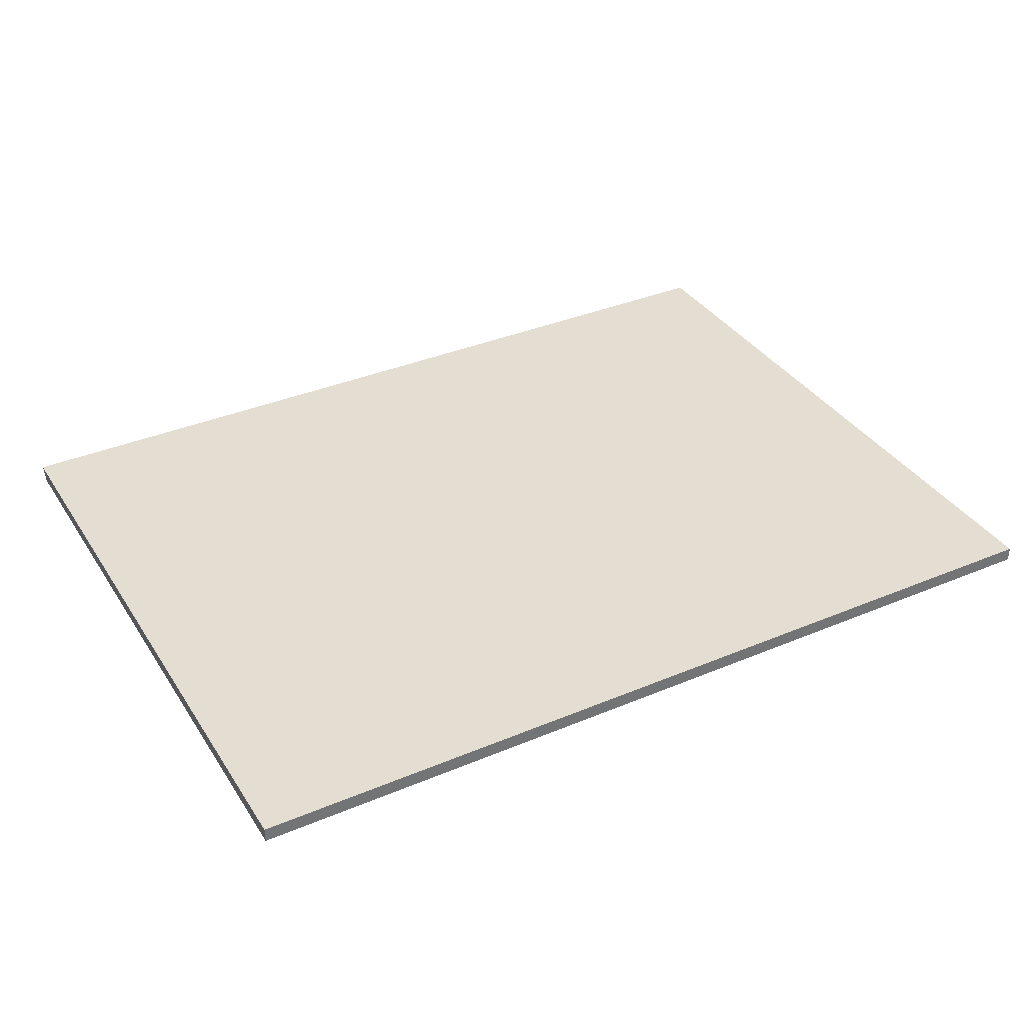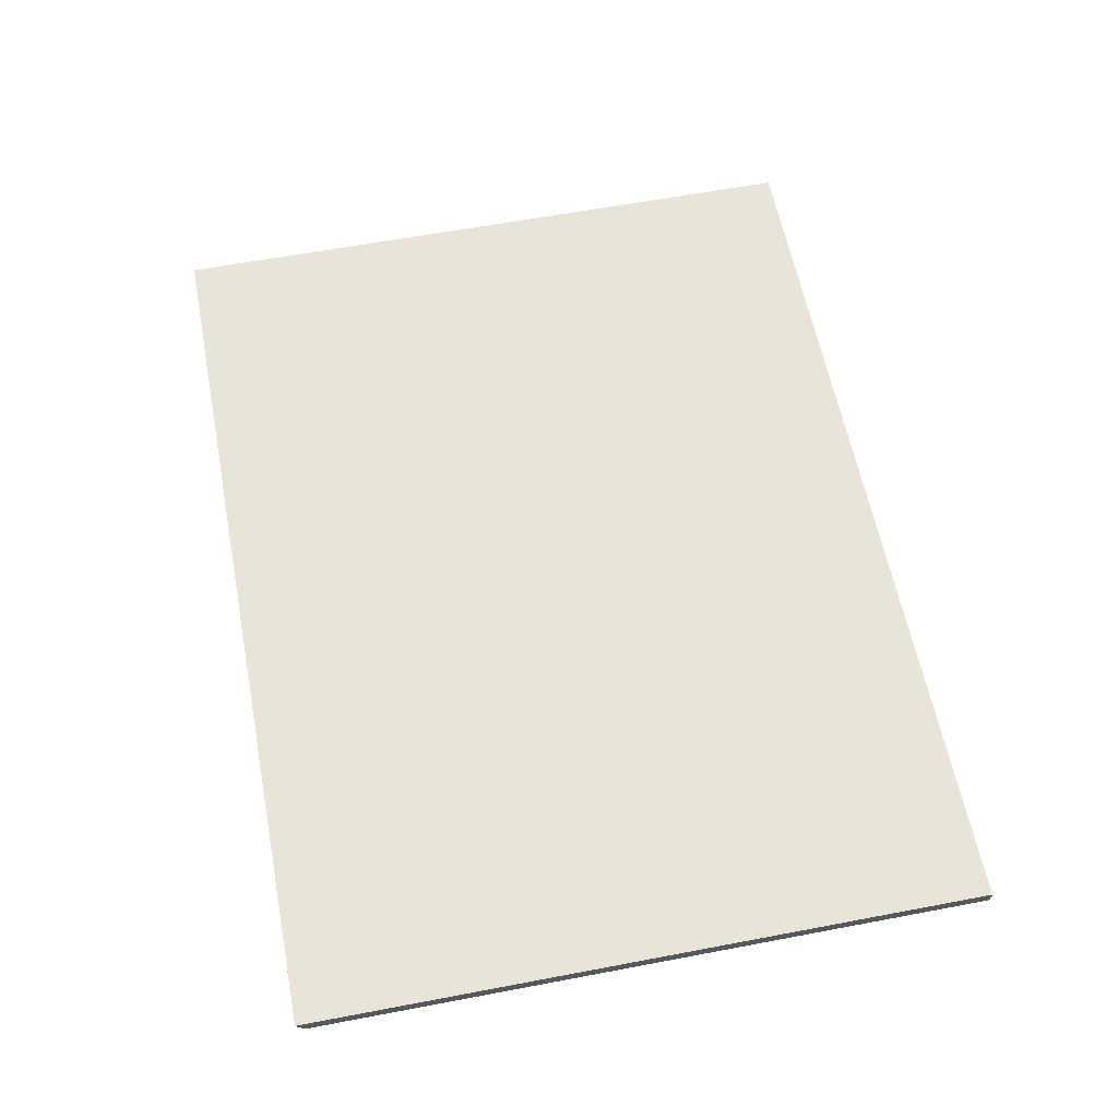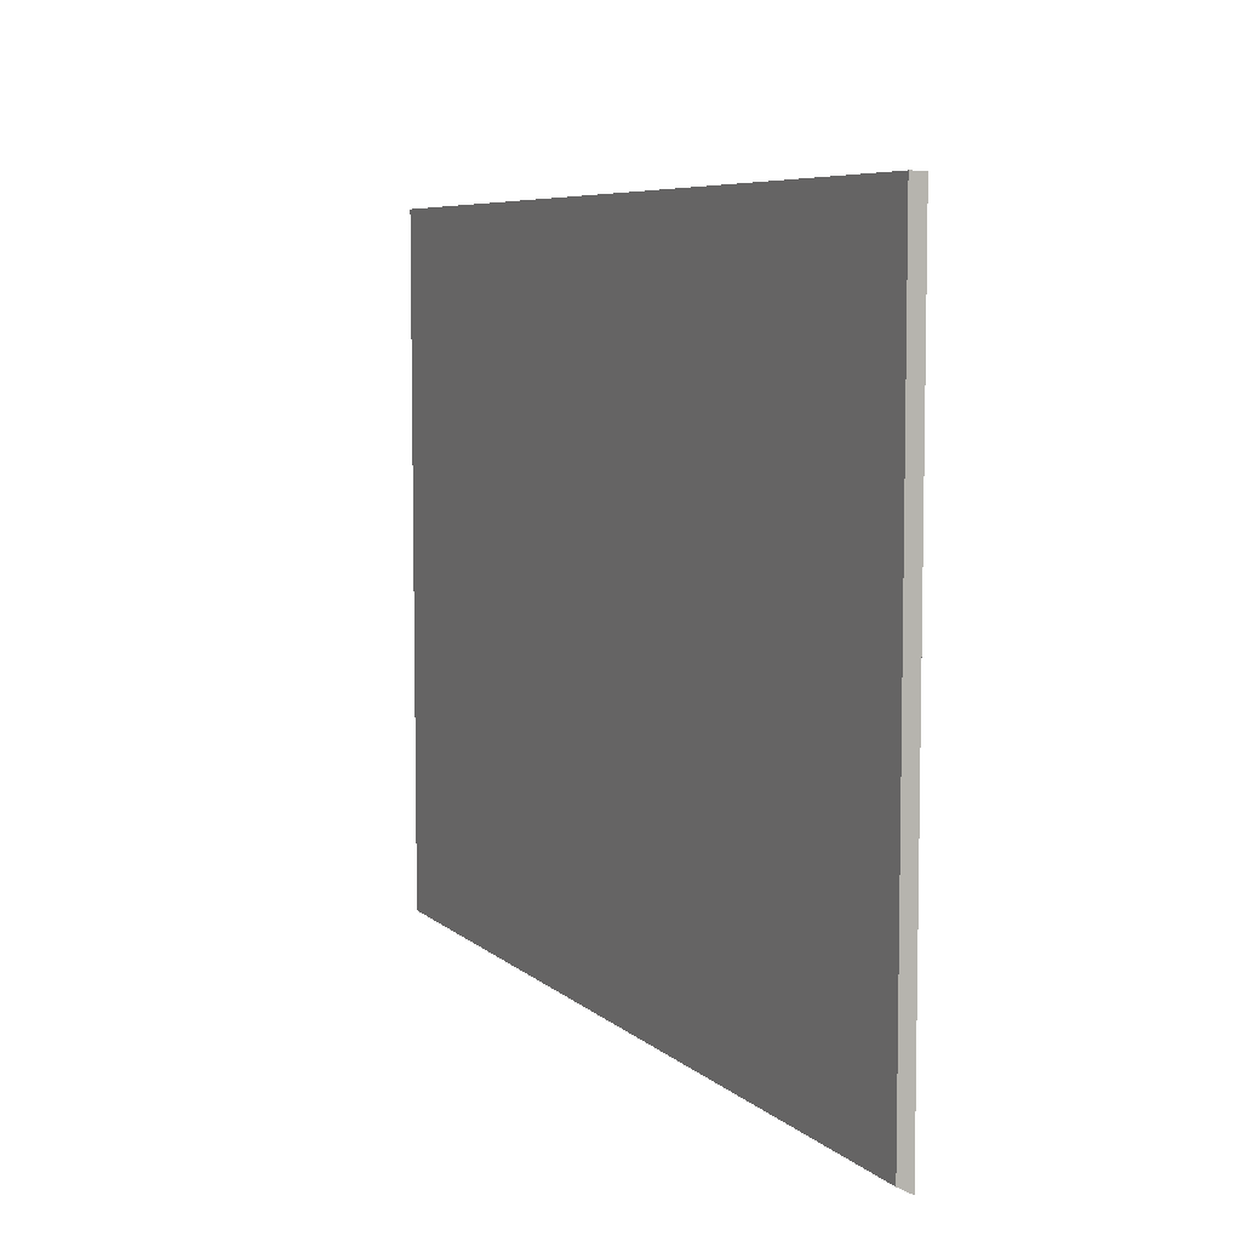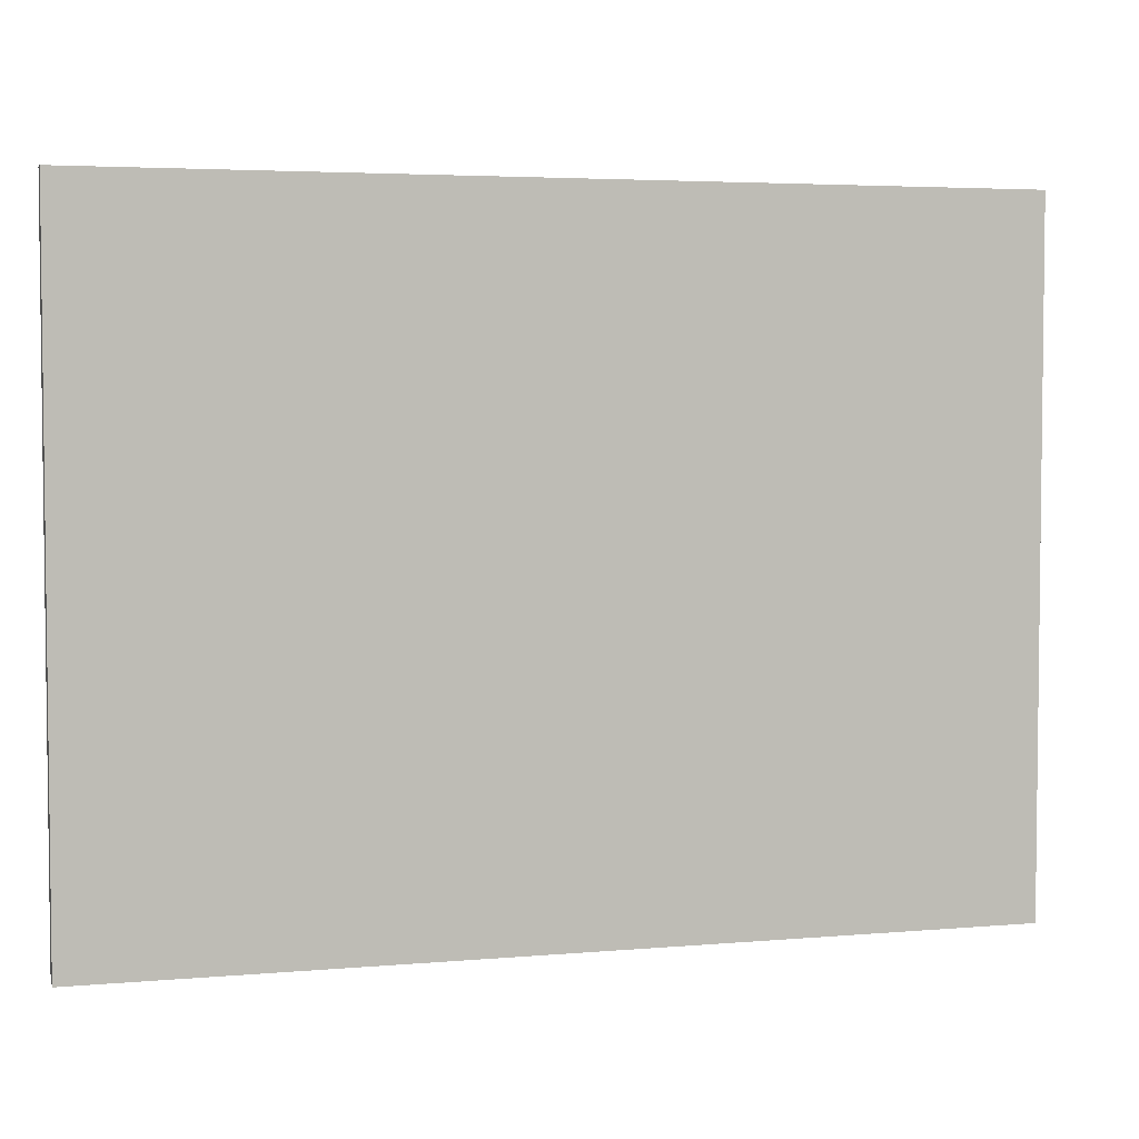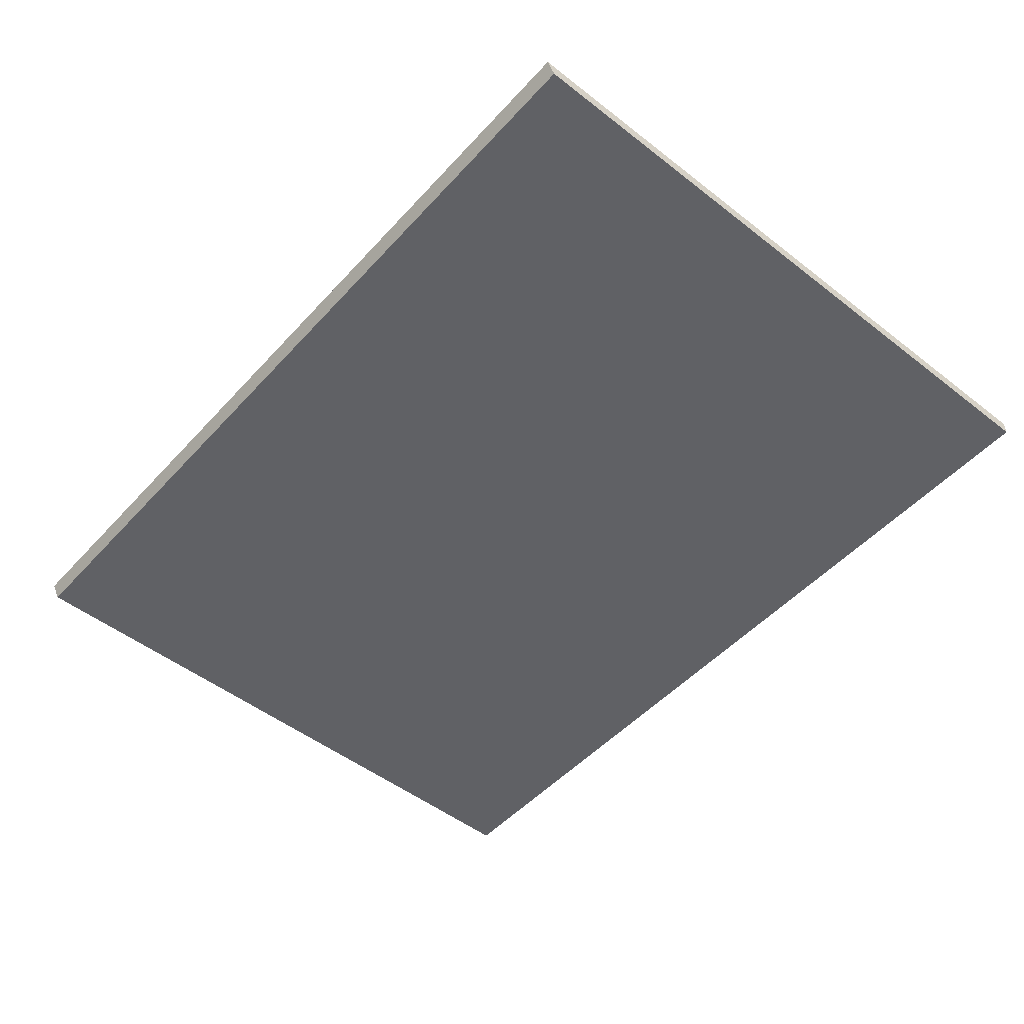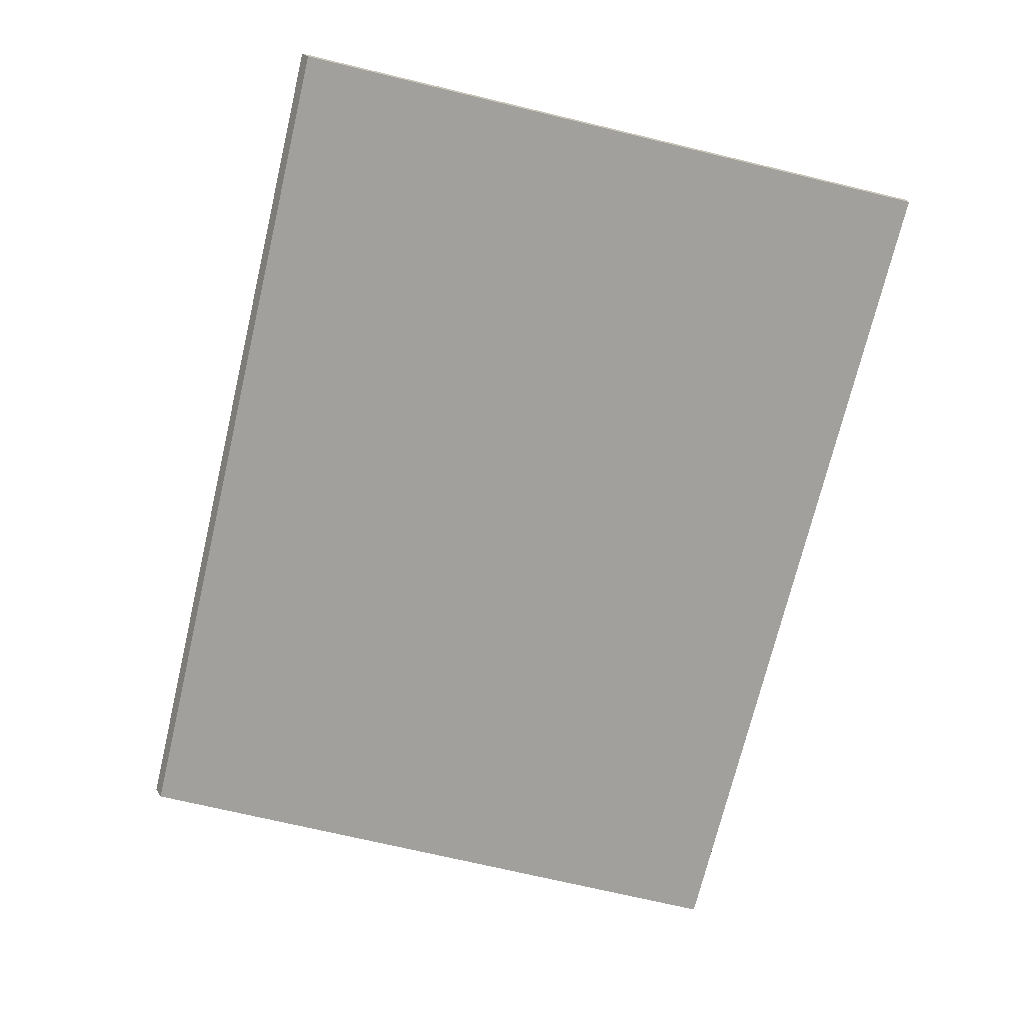
<metadata>
{"format":"obj","ext":"obj","renderer":"f3d","projection":"perspective","resolution":1024,"background":"white","views":[{"elev":36.1,"azim":-28.8,"up":"+Y"},{"elev":60.3,"azim":-101.0,"up":"+Y"},{"elev":6.9,"azim":65.0,"up":"+Z"},{"elev":4.1,"azim":163.8,"up":"+Z"},{"elev":-50.0,"azim":-130.5,"up":"+Y"},{"elev":-71.7,"azim":-103.4,"up":"+Y"}]}
</metadata>
<code>
o laptop_screen_collision.007
v -0.1462 0.01621 -0.1096
v -0.1462 0.01153 -0.107
v -0.1462 0.01143 0.1106
v -0.1462 0.01618 0.1106
v 0.1462 0.01143 0.1106
v 0.1462 0.01618 0.1106
v 0.1462 0.01153 -0.107
v 0.1462 0.01621 -0.1096
f 1 2 3 4
f 4 3 5 6
f 6 5 7 8
f 8 7 2 1
f 4 6 8 1
f 5 3 2 7

</code>
